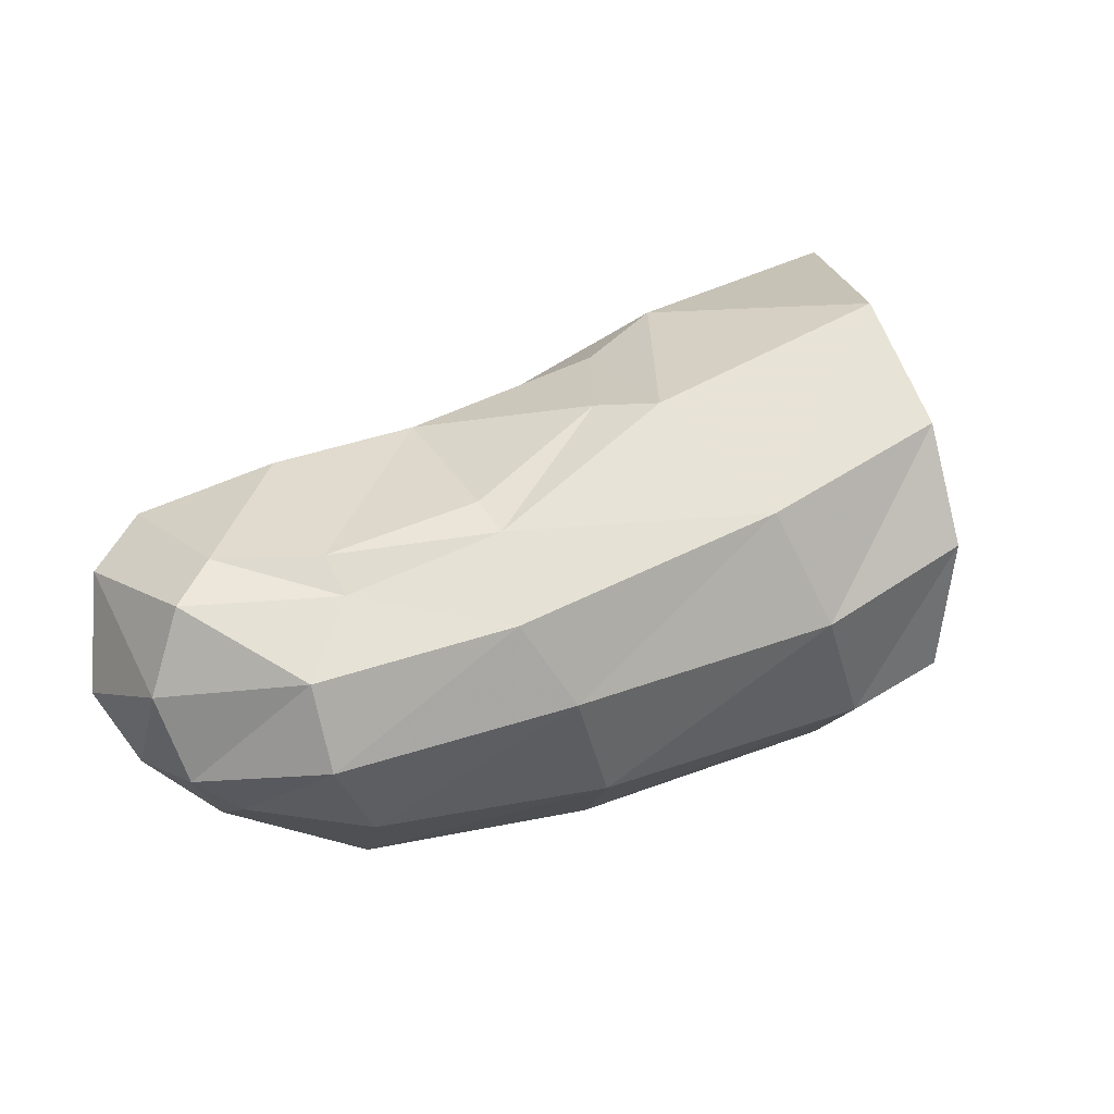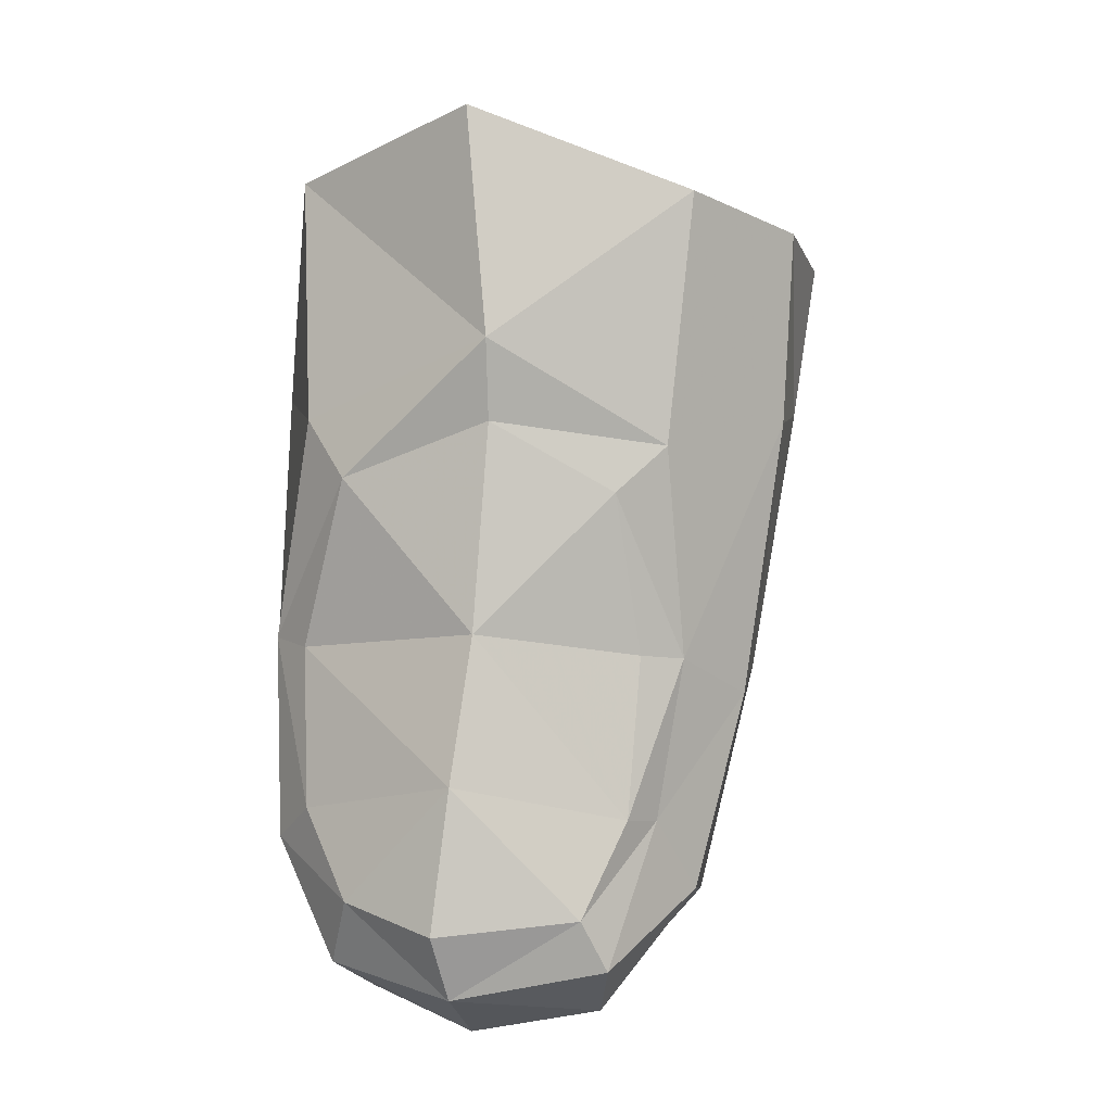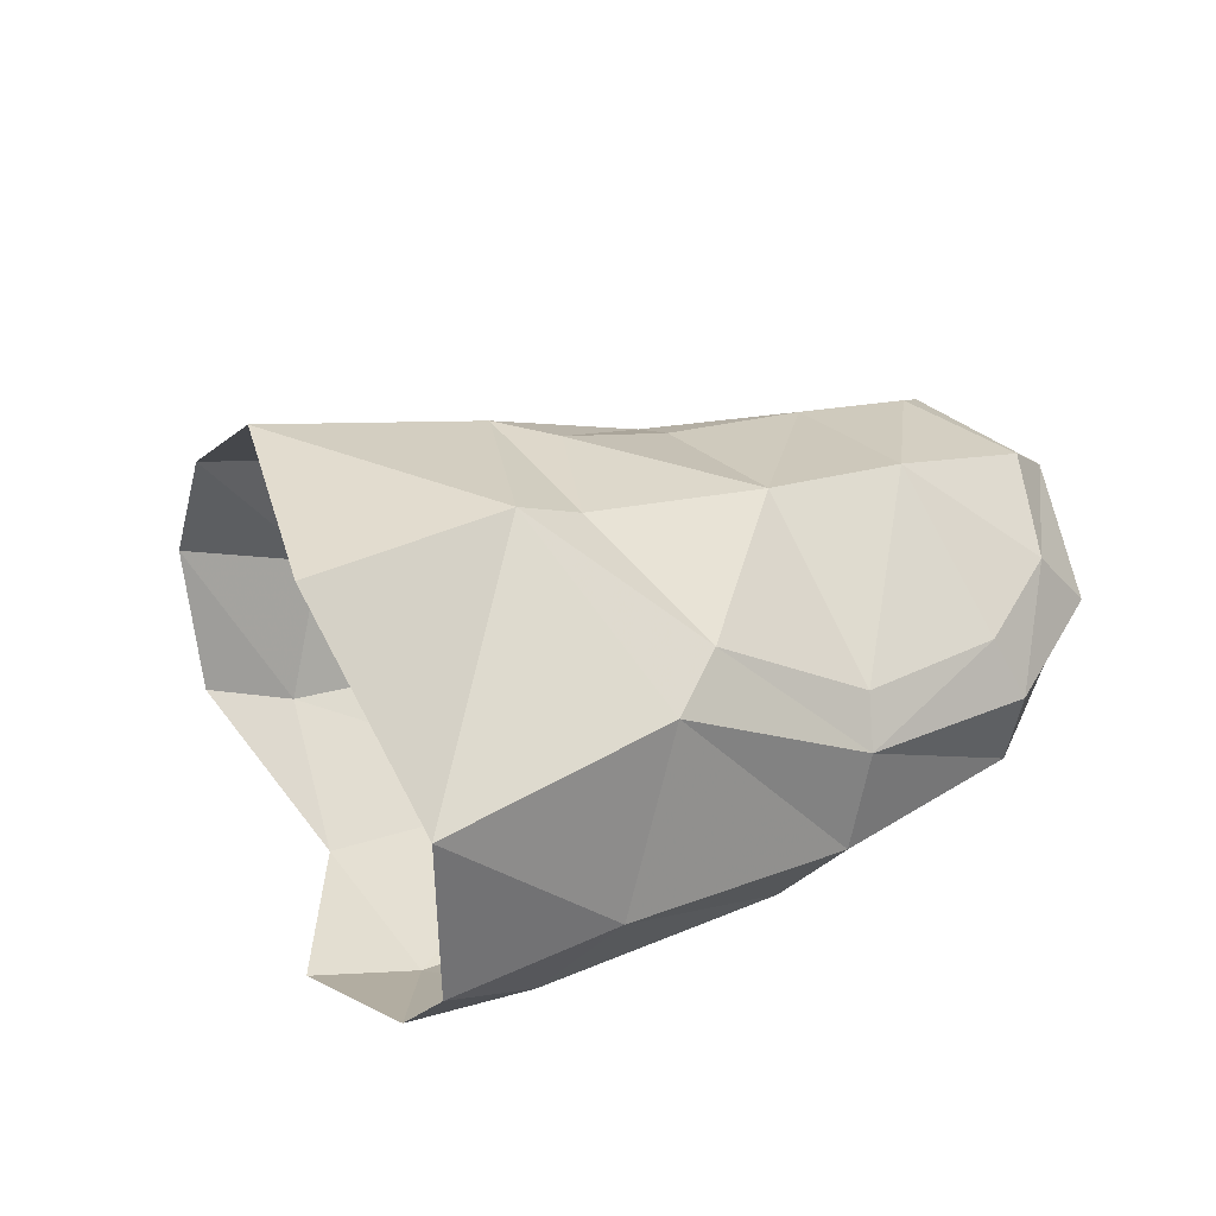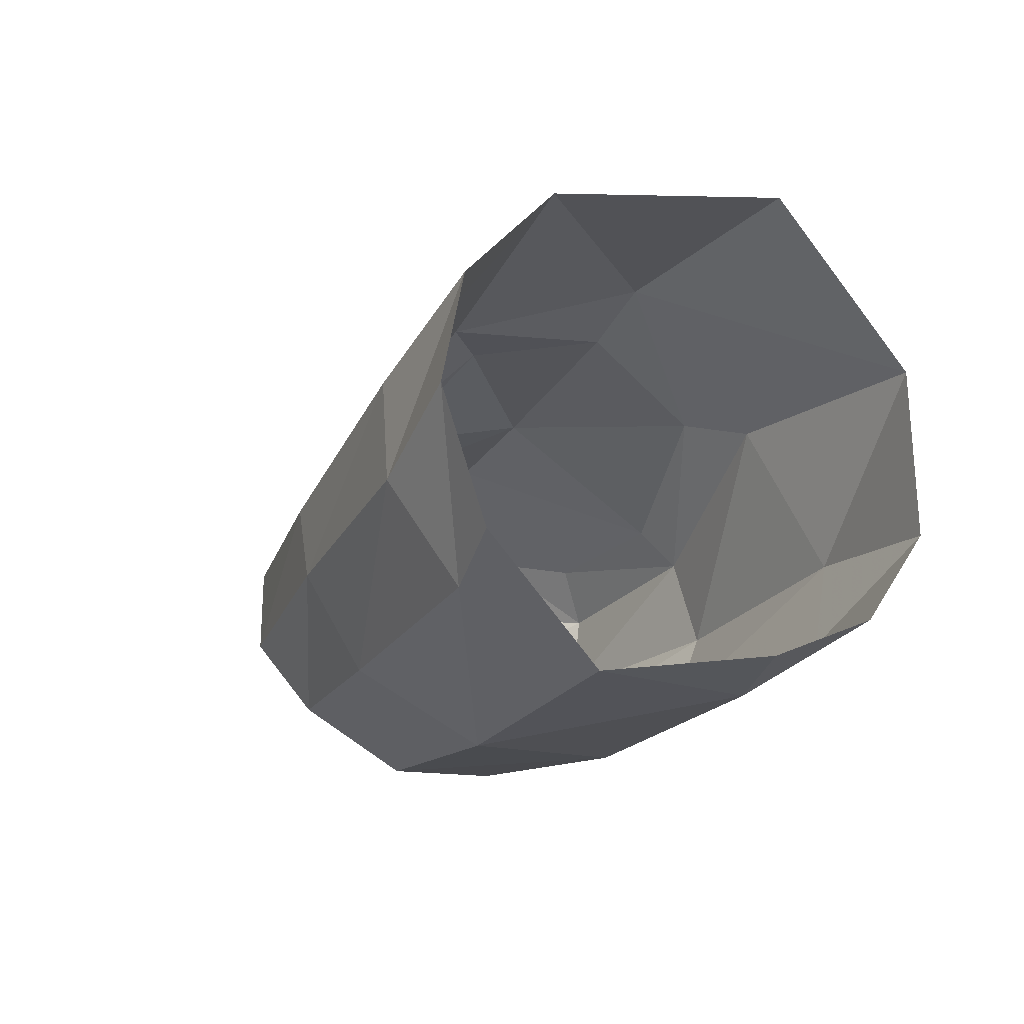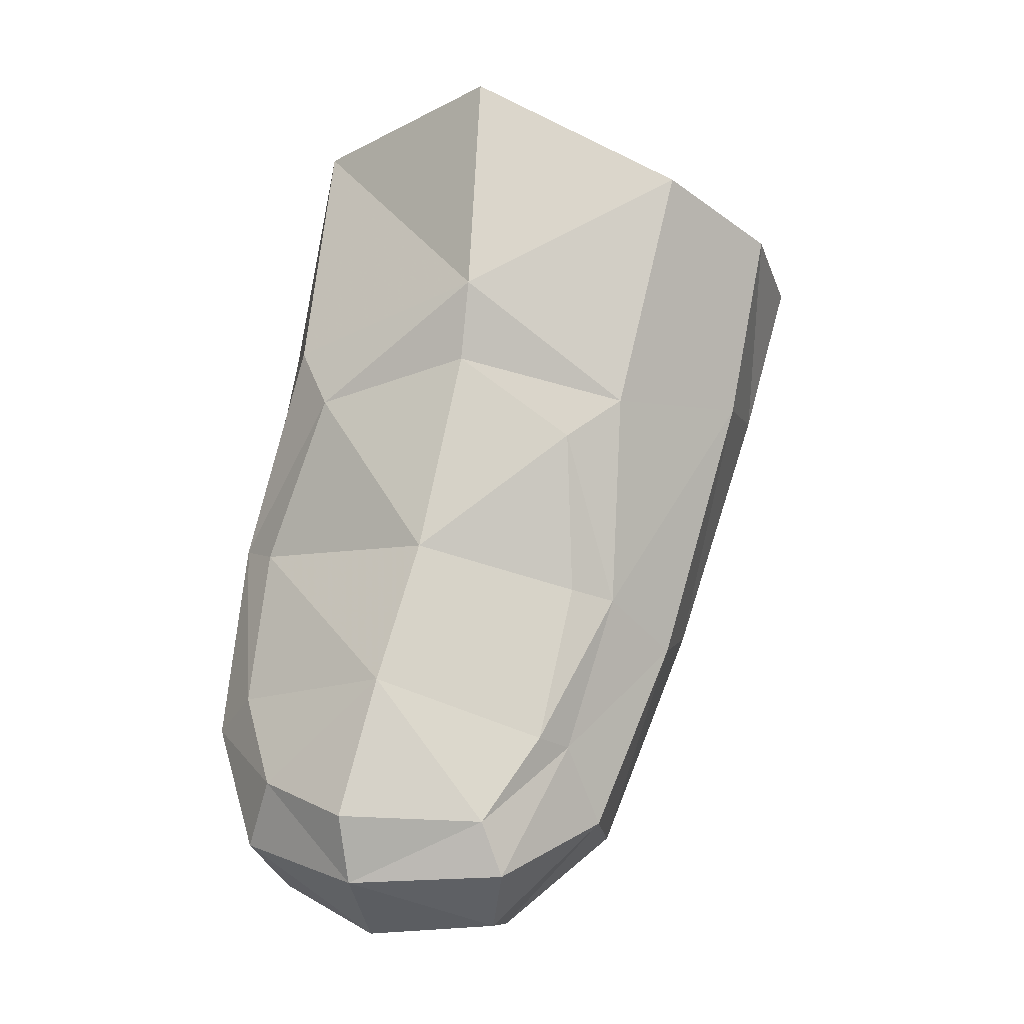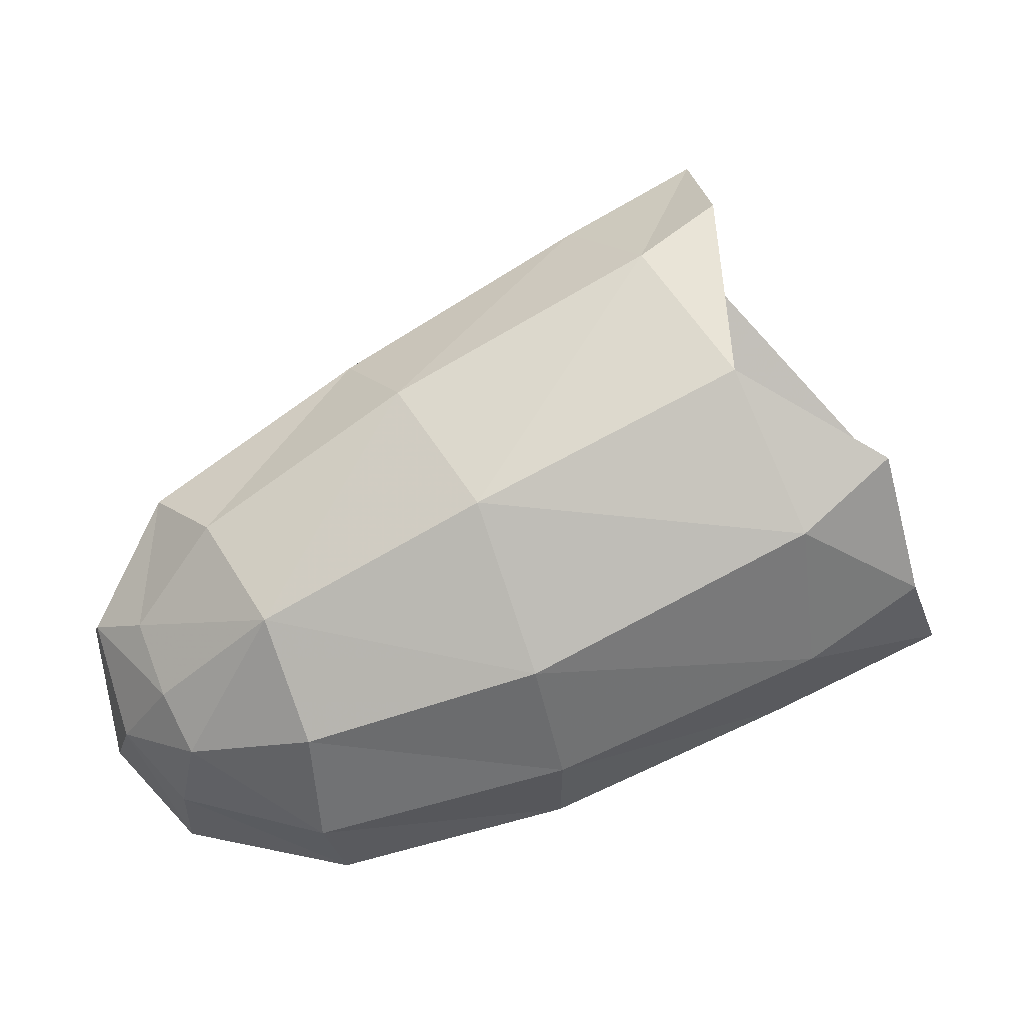
<metadata>
{"format":"obj","ext":"obj","renderer":"f3d","projection":"perspective","resolution":1024,"background":"white","views":[{"elev":16.9,"azim":-50.5,"up":"+Y"},{"elev":72.2,"azim":-111.2,"up":"+Y"},{"elev":39.8,"azim":122.0,"up":"+Y"},{"elev":-12.2,"azim":36.2,"up":"+Y"},{"elev":62.3,"azim":-103.2,"up":"+Y"},{"elev":8.2,"azim":4.6,"up":"+Z"}]}
</metadata>
<code>
v 0.003597 0.003528 -0.006866
v 0.002054 0.007865 -0.002394
v -0.00235 0.007528 0.00239
v -0.003346 0.004735 0.005118
v -0.003354 0.00147 0.006114
v 0.003766 -0.001296 -0.007032
v 0.003007 -0.003906 -0.005201
v 0.002075 -0.005273 -0.001496
v -0.000526 -0.00139 -0.009252
v -0.003058 0.003147 -0.009147
v -0.01661 0.001219 -0.004148
v -0.01299 0.002531 -0.001952
v -0.01261 0.00307 -0.003085
v -0.01649 0.00213 -0.004973
v -0.00805 0.005292 -0.000564
v -0.008706 0.005082 -0.002312
v -0.005774 0.005589 -0.004786
v -0.01072 0.004101 -0.007154
v -0.008504 0.000981 -0.01139
v -0.01264 0.000316 -0.01287
v -0.01422 0.003439 -0.009148
v -0.005184 0.003674 -0.008866
v -0.01854 0.002094 -0.007121
v -0.01993 0.001203 -0.006881
v -0.003942 0.006697 -0.004138
v -0.007778 0.002819 0.003128
v -0.01404 0.000528 -0.00046
v -0.01843 -0.000575 -0.003639
v -0.02052 -0.001192 -0.007277
v -0.01283 -0.001766 0.000508
v -0.01813 -0.002994 -0.003222
v -0.01983 -0.003586 -0.006738
v -0.01107 -0.004744 9.6e-05
v -0.01629 -0.005167 -0.003593
v -0.00454 -0.003484 0.00377
v -0.006663 -0.000349 0.004254
v -0.01832 -0.004762 -0.006422
v -0.01909 0.001104 -0.01107
v -0.01966 -0.002098 -0.01075
v -0.01757 0.002387 -0.01097
v -0.007633 -0.000139 -0.01202
v -0.01276 -0.001327 -0.01386
v -0.006743 -0.002737 -0.01197
v -0.01277 -0.003646 -0.0135
v -0.01667 -0.000852 -0.01365
v -0.01559 0.000928 -0.01277
v -0.002612 -0.002325 0.005112
v -0.002011 -0.005601 0.000849
v -0.008701 -0.006891 -0.002582
v -0.000107 -0.005971 -0.003443
v 0.000227 -0.004123 -0.007193
v -0.00654 -0.00515 -0.0102
v -0.007165 -0.006968 -0.007125
v -0.01313 -0.005531 -0.01202
v -0.01323 -0.007055 -0.009072
v -0.01437 -0.007082 -0.005763
v -0.01721 -0.004571 -0.01141
v -0.01734 -0.003083 -0.01285
v -0.01896 -0.00402 -0.009714
v -0.0167 -0.00582 -0.009725
v -0.0175 -0.005582 -0.008187
f 10 1 9
f 9 1 6
f 11 12 14
f 14 12 13
f 15 16 12
f 12 16 13
f 13 16 18
f 18 16 17
f 18 19 21
f 21 19 20
f 17 22 18
f 18 22 19
f 21 14 18
f 18 14 13
f 14 23 11
f 11 23 24
f 16 15 17
f 17 15 25
f 15 3 25
f 25 3 2
f 15 26 3
f 3 26 4
f 27 26 12
f 12 26 15
f 28 27 11
f 11 27 12
f 17 25 22
f 22 25 10
f 10 25 1
f 1 25 2
f 29 28 24
f 24 28 11
f 30 27 31
f 31 27 28
f 29 32 28
f 28 32 31
f 33 30 34
f 34 30 31
f 30 33 36
f 36 33 35
f 32 37 31
f 31 37 34
f 27 30 26
f 26 30 36
f 26 36 4
f 4 36 5
f 24 38 29
f 29 38 39
f 24 23 38
f 38 23 40
f 19 22 41
f 41 22 10
f 19 41 20
f 20 41 42
f 41 10 43
f 43 10 9
f 42 41 44
f 44 41 43
f 45 46 42
f 42 46 20
f 40 46 38
f 38 46 45
f 35 48 47
f 33 49 35
f 35 49 48
f 8 48 50
f 47 5 35
f 35 5 36
f 51 7 50
f 50 7 8
f 7 51 6
f 6 51 9
f 51 52 9
f 9 52 43
f 52 51 53
f 53 51 50
f 54 52 55
f 55 52 53
f 48 49 50
f 50 49 53
f 49 56 53
f 53 56 55
f 52 54 43
f 43 54 44
f 58 44 57
f 57 44 54
f 57 60 59
f 59 60 61
f 57 54 60
f 60 54 55
f 57 59 58
f 58 59 39
f 58 39 45
f 45 39 38
f 45 42 58
f 58 42 44
f 49 33 56
f 56 33 34
f 61 56 37
f 37 56 34
f 61 60 56
f 56 60 55
f 59 61 32
f 32 61 37
f 32 29 59
f 59 29 39
f 14 21 23
f 23 21 40
f 40 21 46
f 46 21 20

</code>
